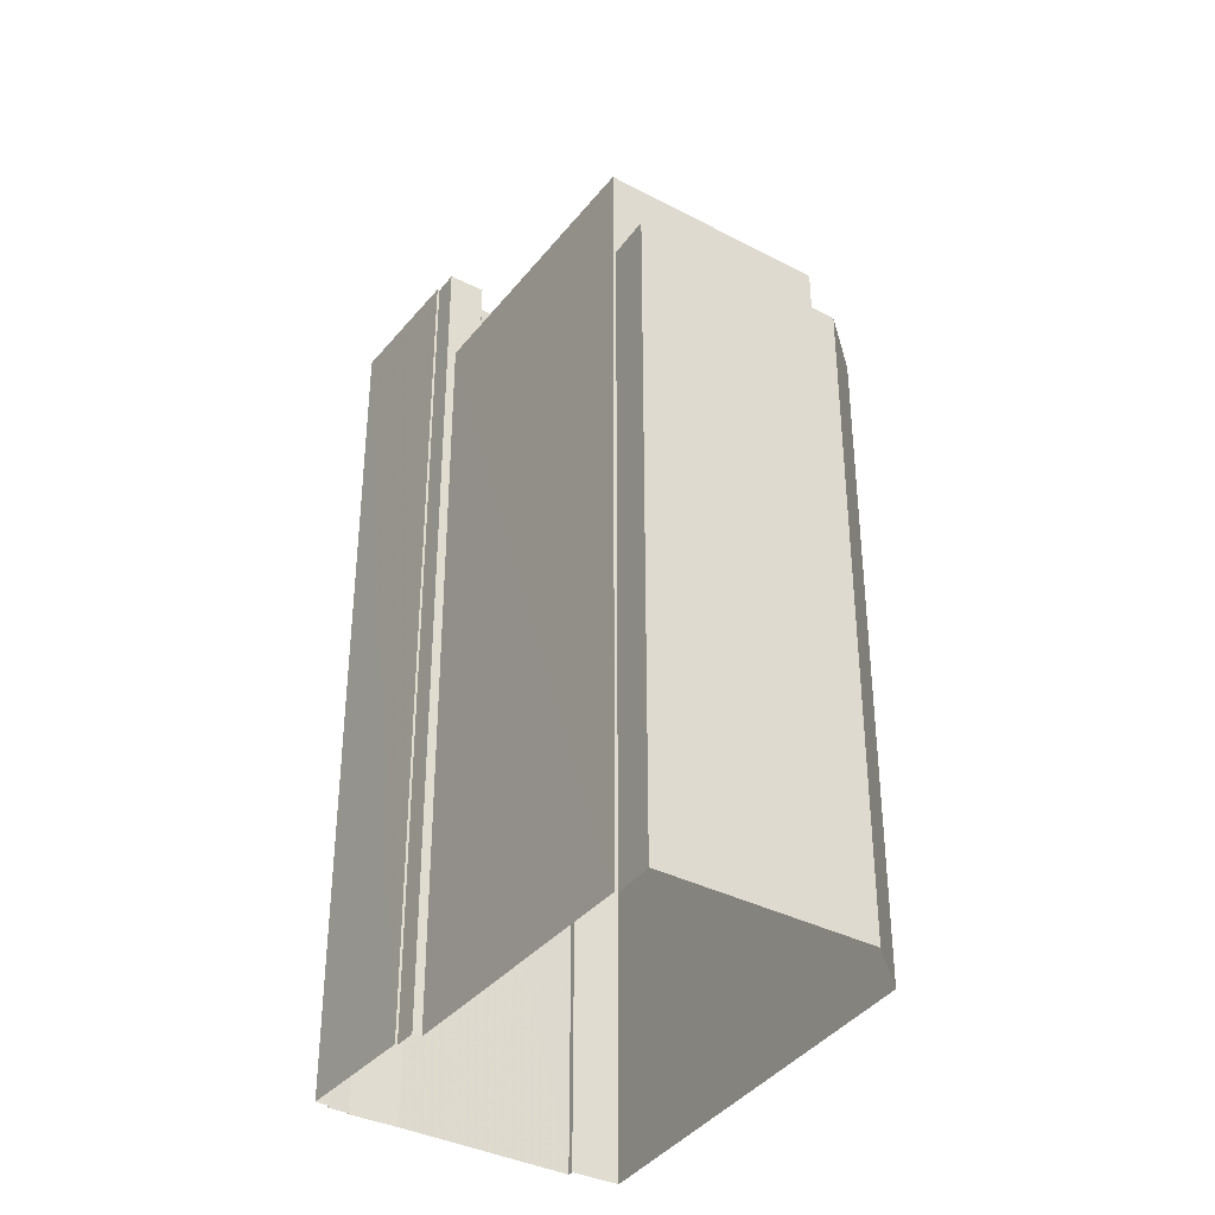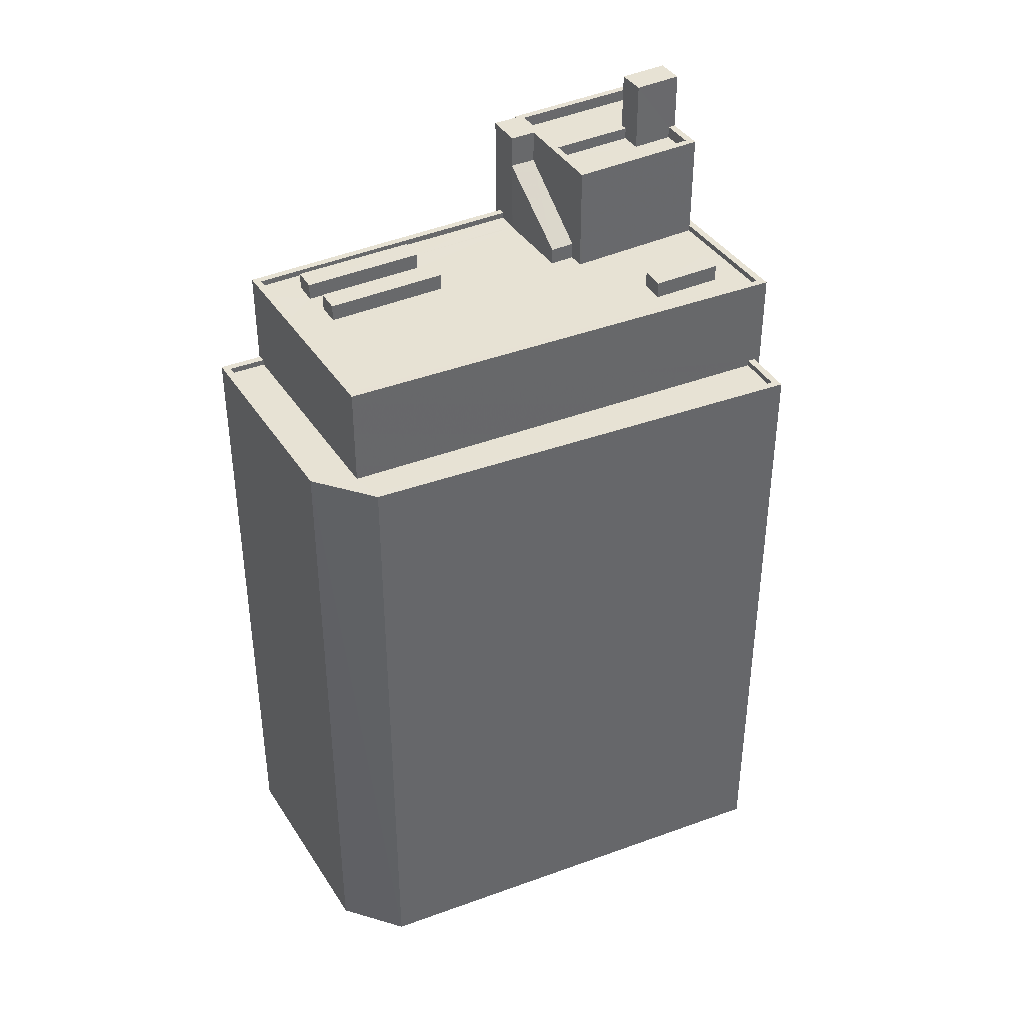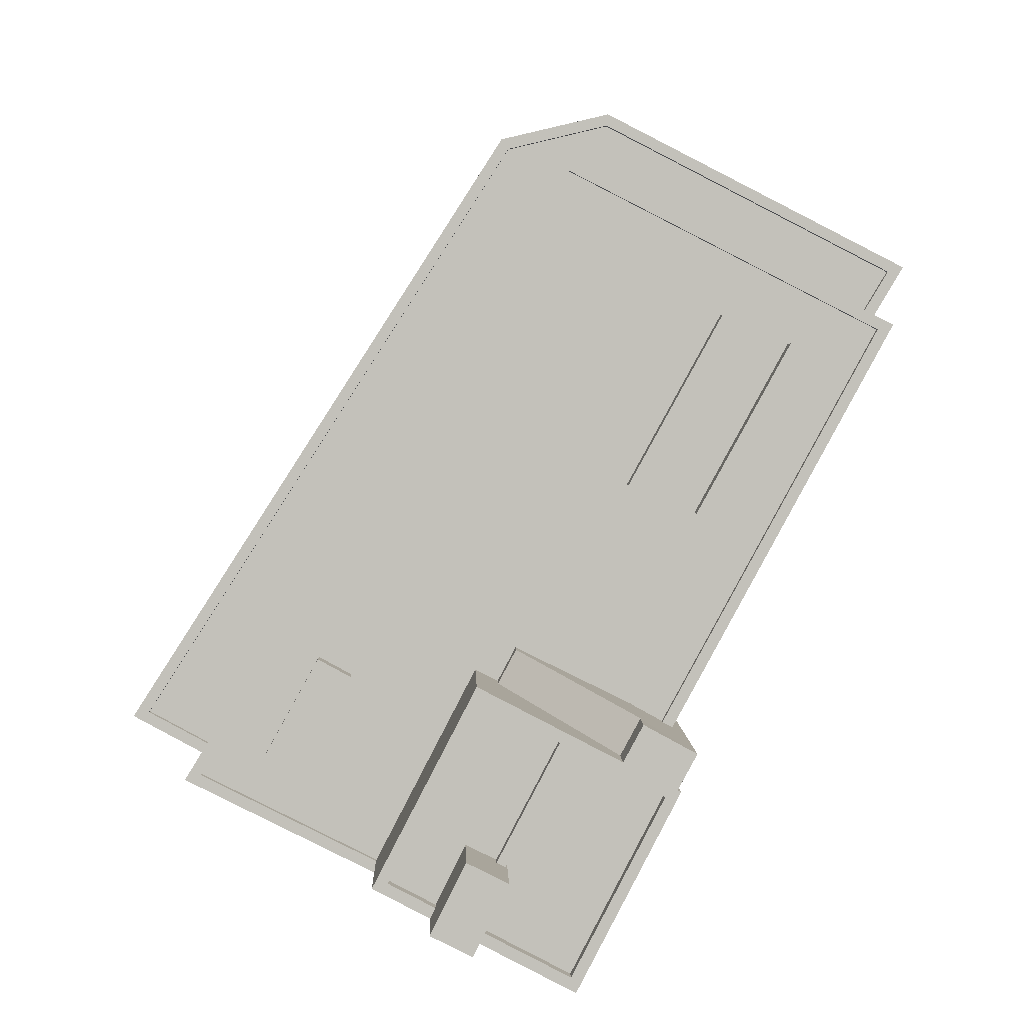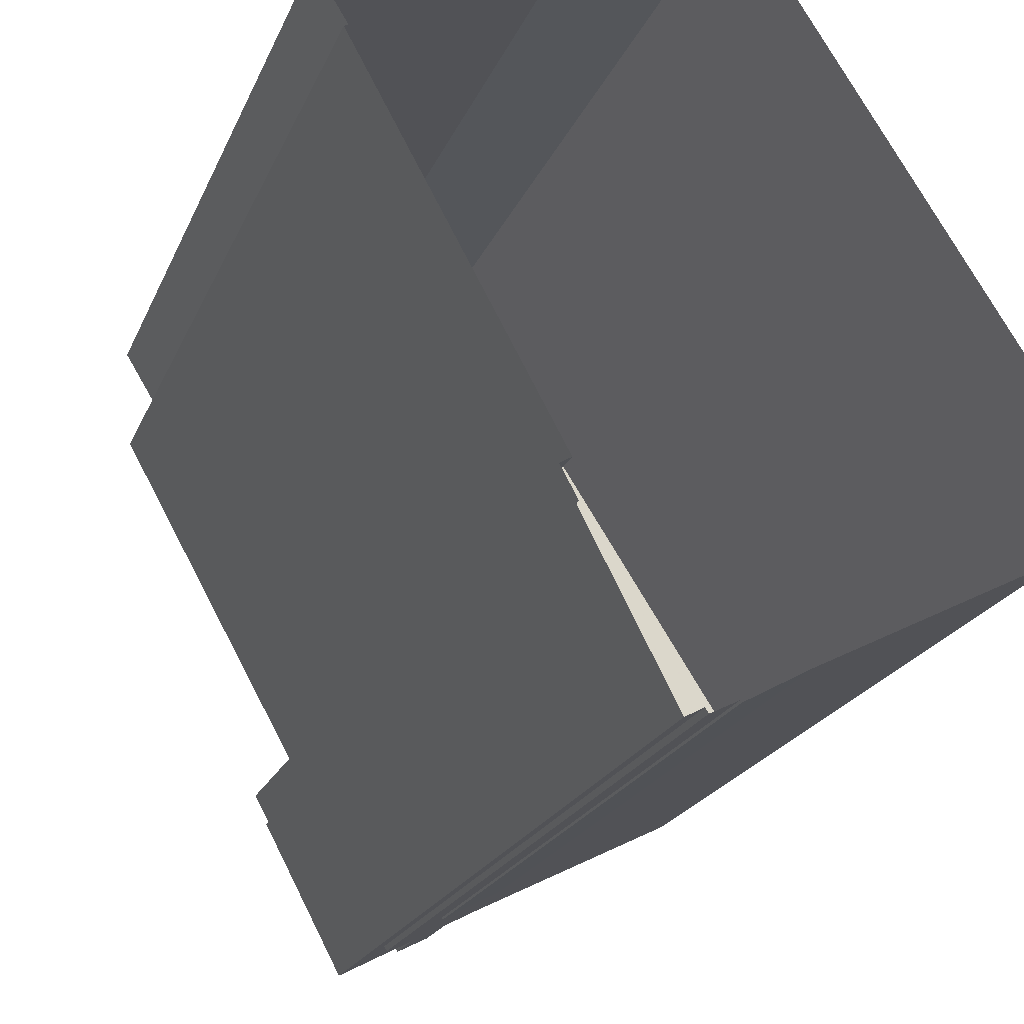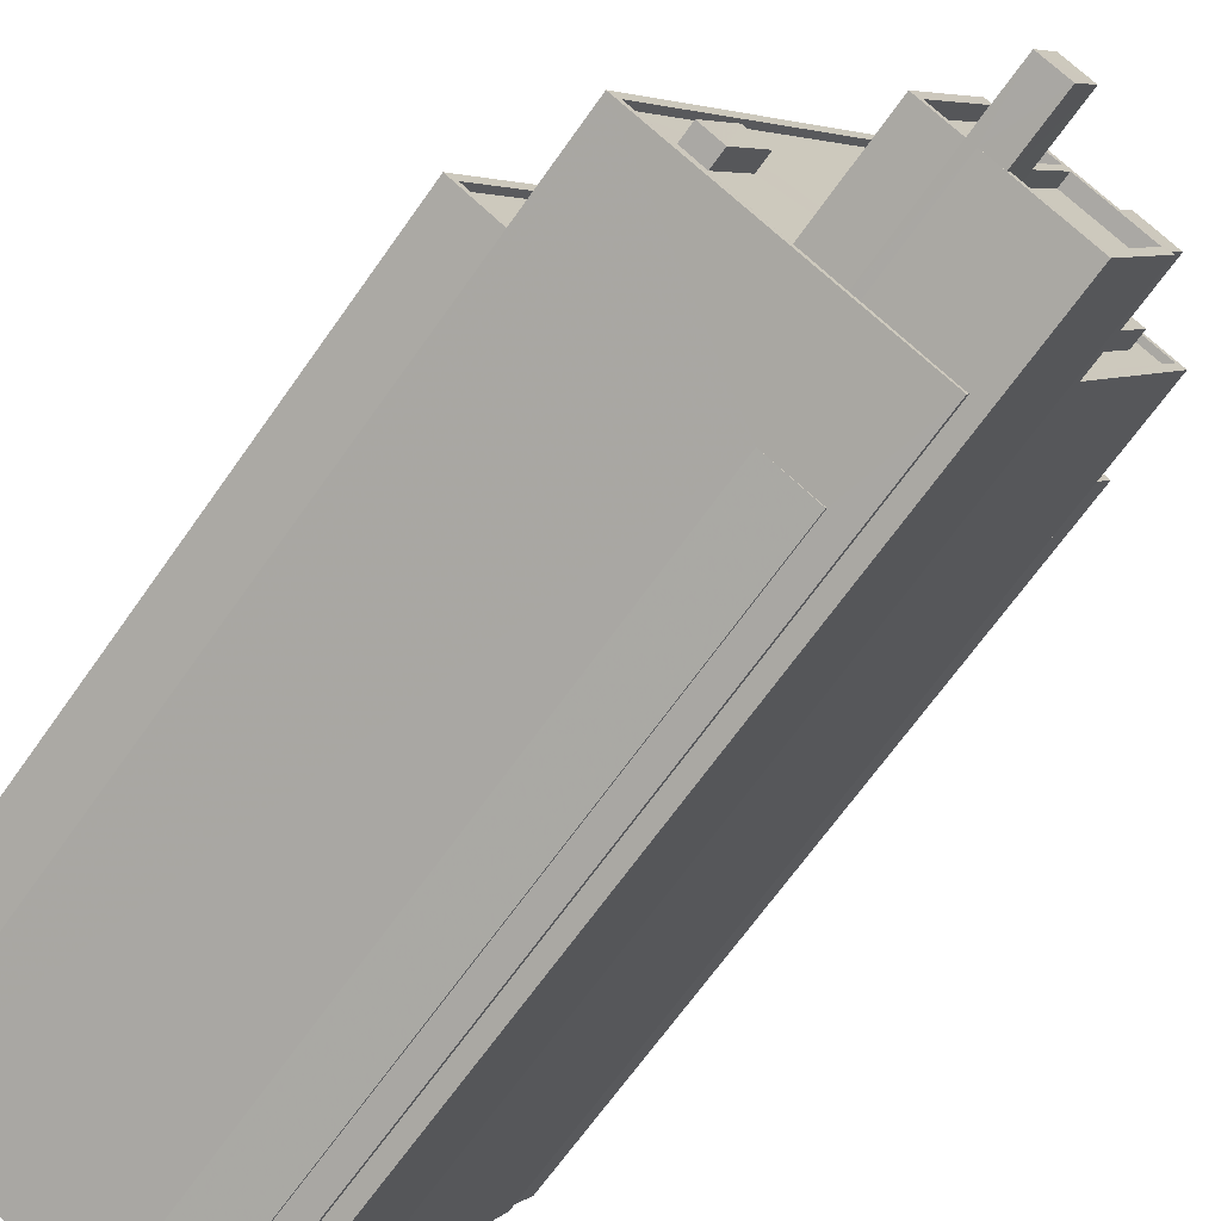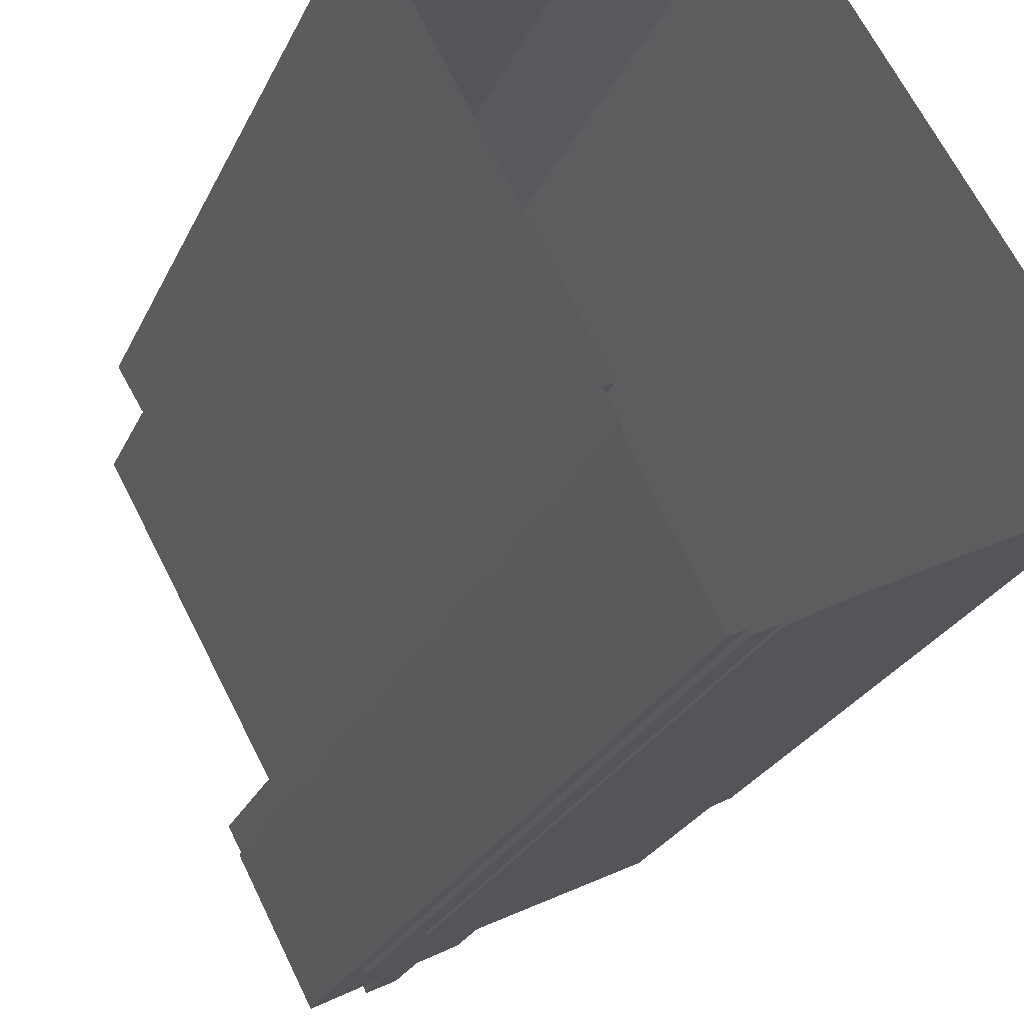
<metadata>
{"format":"obj","ext":"obj","renderer":"f3d","projection":"perspective","resolution":1024,"background":"white","views":[{"elev":-36.0,"azim":118.3,"up":"+Z"},{"elev":40.0,"azim":-146.8,"up":"+Z"},{"elev":2.7,"azim":-1.1,"up":"+Y"},{"elev":-18.5,"azim":163.9,"up":"+Y"},{"elev":-67.2,"azim":-35.1,"up":"+Y"},{"elev":-23.8,"azim":160.8,"up":"+Y"}]}
</metadata>
<code>
v -5452 -3.657e+04 2.87
v -5455 -3.658e+04 2.869
v -5452 -3.657e+04 2.87
v -5445 -3.656e+04 2.873
v -5446 -3.656e+04 2.873
v -5454 -3.656e+04 2.875
v -5446 -3.656e+04 2.873
v -5452 -3.657e+04 2.87
v -5457 -3.656e+04 2.875
v -5455 -3.658e+04 2.869
v -5455 -3.658e+04 2.869
v -5456 -3.658e+04 2.869
v -5452 -3.657e+04 2.87
v -5465 -3.657e+04 2.871
v -5467 -3.657e+04 2.871
v -5456 -3.658e+04 2.869
v -5458 -3.658e+04 2.869
v -5465 -3.658e+04 2.871
v -5462 -3.657e+04 35.17
v -5463 -3.657e+04 35.17
v -5462 -3.657e+04 35.17
v -5461 -3.657e+04 35.17
v -5460 -3.657e+04 34.47
v -5462 -3.657e+04 34.47
v -5461 -3.657e+04 34.47
v -5463 -3.657e+04 34.47
v -5463 -3.658e+04 34.47
v -5462 -3.657e+04 34.47
v -5462 -3.657e+04 34.47
v -5465 -3.658e+04 34.47
v -5455 -3.656e+04 34.47
v -5453 -3.657e+04 34.47
v -5451 -3.656e+04 34.47
v -5449 -3.656e+04 34.47
v -5457 -3.657e+04 34.47
v -5457 -3.657e+04 34.47
v -5450 -3.656e+04 34.47
v -5452 -3.657e+04 34.47
v -5455 -3.657e+04 34.47
v -5456 -3.657e+04 34.47
v -5457 -3.657e+04 34.47
v -5453 -3.657e+04 34.47
v -5451 -3.657e+04 34.47
v -5449 -3.656e+04 34.47
v -5451 -3.657e+04 34.47
v -5447 -3.656e+04 34.47
v -5448 -3.656e+04 34.47
v -5452 -3.657e+04 34.47
v -5447 -3.656e+04 34.47
v -5453 -3.657e+04 34.47
v -5453 -3.657e+04 34.47
v -5460 -3.658e+04 34.46
v -5458 -3.658e+04 34.71
v -5455 -3.658e+04 34.71
v -5455 -3.658e+04 34.71
v -5465 -3.658e+04 34.72
v -5459 -3.658e+04 34.71
v -5465 -3.658e+04 34.72
v -5455 -3.656e+04 34.72
v -5446 -3.656e+04 34.72
v -5447 -3.656e+04 34.72
v -5452 -3.657e+04 34.72
v -5452 -3.657e+04 34.72
v -5460 -3.658e+04 34.71
v -5459 -3.658e+04 34.71
v -5460 -3.658e+04 34.71
v -5455 -3.656e+04 34.72
v -5454 -3.657e+04 37.62
v -5456 -3.657e+04 35.16
v -5457 -3.657e+04 35.16
v -5453 -3.657e+04 37.64
v -5453 -3.657e+04 37.63
v -5453 -3.657e+04 37.64
v -5455 -3.657e+04 38.5
v -5457 -3.658e+04 38.5
v -5457 -3.658e+04 38.5
v -5453 -3.658e+04 38.5
v -5455 -3.658e+04 38.5
v -5457 -3.658e+04 38.5
v -5457 -3.658e+04 38.5
v -5455 -3.657e+04 38.5
v -5458 -3.658e+04 38.5
v -5458 -3.658e+04 38.5
v -5460 -3.658e+04 38.5
v -5457 -3.657e+04 38.5
v -5452 -3.657e+04 39
v -5453 -3.657e+04 39
v -5452 -3.657e+04 39
v -5452 -3.657e+04 39
v -5453 -3.658e+04 39
v -5455 -3.658e+04 39
v -5455 -3.658e+04 39
v -5455 -3.657e+04 39
v -5454 -3.657e+04 39
v -5457 -3.657e+04 39
v -5460 -3.658e+04 39
v -5460 -3.658e+04 39
v -5457 -3.658e+04 39
v -5458 -3.658e+04 39
v -5459 -3.658e+04 39
v -5458 -3.658e+04 39
v -5457 -3.658e+04 39
v -5457 -3.658e+04 39
v -5457 -3.658e+04 39
v -5457 -3.657e+04 39
v -5455 -3.657e+04 39
v -5457 -3.658e+04 41.4
v -5459 -3.658e+04 41.4
v -5457 -3.658e+04 41.4
v -5458 -3.658e+04 41.41
v -5451 -3.657e+04 35.17
v -5449 -3.656e+04 35.17
v -5451 -3.657e+04 35.17
v -5448 -3.656e+04 35.17
v -5450 -3.656e+04 35.17
v -5451 -3.656e+04 35.17
v -5453 -3.657e+04 35.17
v -5452 -3.657e+04 35.17
v -5465 -3.657e+04 30.45
v -5456 -3.656e+04 30.45
v -5466 -3.657e+04 30.45
v -5455 -3.656e+04 30.45
v -5454 -3.656e+04 30.45
v -5446 -3.656e+04 30.45
v -5447 -3.656e+04 30.45
v -5446 -3.656e+04 30.7
v -5445 -3.656e+04 30.7
v -5446 -3.656e+04 30.7
v -5465 -3.657e+04 30.7
v -5465 -3.657e+04 30.7
v -5466 -3.657e+04 30.7
v -5467 -3.657e+04 30.7
v -5454 -3.656e+04 30.7
v -5447 -3.656e+04 30.7
v -5457 -3.656e+04 30.7
v -5456 -3.656e+04 30.7
v -5454 -3.656e+04 30.7
v -5458 -3.658e+04 30.69
v -5456 -3.658e+04 30.69
v -5456 -3.658e+04 30.69
f 1 2 3
f 4 5 6
f 5 7 8
f 9 6 5
f 10 11 12
f 3 2 10
f 13 3 8
f 14 15 9
f 16 17 12
f 14 17 18
f 8 9 5
f 3 10 12
f 8 3 17
f 8 14 9
f 3 12 17
f 8 17 14
f 19 20 21
f 22 19 21
f 23 24 25
f 26 27 28
f 29 24 23
f 30 26 24
f 26 30 27
f 30 24 29
f 31 29 32
f 31 33 34
f 23 35 36
f 32 29 23
f 34 33 37
f 38 32 39
f 40 36 41
f 39 32 40
f 33 31 32
f 40 23 36
f 32 23 40
f 39 42 38
f 38 43 37
f 37 44 34
f 42 45 43
f 46 44 47
f 34 44 46
f 37 43 44
f 43 38 42
f 45 48 49
f 49 46 47
f 50 51 48
f 45 42 50
f 45 49 47
f 45 50 48
f 27 52 28
f 25 35 23
f 28 52 25
f 25 52 35
f 53 54 55
f 56 54 57
f 58 59 56
f 60 61 62
f 59 61 60
f 62 61 63
f 57 54 53
f 64 57 65
f 58 64 66
f 59 58 67
f 59 67 61
f 56 57 64
f 56 64 58
f 68 69 70
f 71 69 72
f 73 71 72
f 69 68 72
f 74 75 76
f 74 76 77
f 76 78 77
f 76 79 78
f 80 81 82
f 83 82 84
f 84 82 85
f 82 81 85
f 86 87 88
f 89 88 90
f 91 89 92
f 93 94 95
f 88 87 94
f 96 97 95
f 91 98 99
f 96 100 97
f 100 101 97
f 98 92 102
f 103 104 93
f 97 105 95
f 92 89 90
f 105 93 95
f 104 106 93
f 106 90 94
f 88 94 90
f 91 92 98
f 106 94 93
f 107 108 109
f 107 110 108
f 111 112 113
f 111 114 112
f 115 116 117
f 118 115 117
f 119 120 121
f 120 122 123
f 124 123 125
f 123 122 125
f 119 122 120
f 126 127 128
f 129 130 131
f 129 131 132
f 127 133 128
f 134 126 128
f 135 132 131
f 133 135 136
f 131 136 135
f 136 137 133
f 128 133 137
f 138 139 140
f 21 20 26
f 28 21 26
f 20 19 24
f 26 20 24
f 24 22 25
f 24 19 22
f 25 21 28
f 25 22 21
f 10 54 11
f 10 55 54
f 18 17 138
f 138 56 18
f 56 138 54
f 11 140 12
f 54 140 11
f 138 140 54
f 130 59 122
f 59 130 56
f 56 129 18
f 122 119 130
f 18 129 14
f 130 129 56
f 125 122 134
f 5 126 7
f 122 59 134
f 7 126 60
f 134 59 60
f 126 134 60
f 62 7 60
f 62 8 7
f 30 58 27
f 58 66 27
f 66 52 27
f 30 29 58
f 29 31 67
f 29 67 58
f 49 61 46
f 46 61 34
f 34 67 31
f 34 61 67
f 63 61 49
f 48 63 49
f 41 69 40
f 41 70 69
f 50 42 71
f 42 39 71
f 71 39 69
f 39 40 69
f 73 50 71
f 73 51 50
f 94 68 95
f 70 36 95
f 70 41 36
f 68 70 95
f 10 2 55
f 53 55 99
f 99 55 91
f 55 2 91
f 91 2 1
f 89 91 1
f 3 89 1
f 3 88 89
f 64 100 96
f 64 65 100
f 64 96 66
f 52 66 35
f 35 95 36
f 66 96 95
f 35 66 95
f 90 74 77
f 90 106 74
f 85 93 105
f 85 81 93
f 92 77 78
f 92 90 77
f 92 78 79
f 102 92 79
f 101 84 97
f 101 83 84
f 97 84 85
f 105 97 85
f 98 109 99
f 53 99 57
f 57 99 108
f 99 109 108
f 101 110 82
f 110 101 108
f 108 100 57
f 82 83 101
f 57 100 65
f 101 100 108
f 104 76 75
f 76 104 107
f 80 82 103
f 110 107 103
f 82 110 103
f 103 107 104
f 79 76 102
f 98 102 109
f 109 102 107
f 102 76 107
f 111 113 43
f 45 111 43
f 113 112 44
f 43 113 44
f 44 114 47
f 44 112 114
f 47 111 45
f 47 114 111
f 118 117 32
f 38 118 32
f 117 116 33
f 32 117 33
f 33 115 37
f 33 116 115
f 37 118 38
f 37 115 118
f 134 128 124
f 125 134 124
f 130 121 131
f 130 119 121
f 131 121 120
f 136 131 120
f 136 120 123
f 137 136 123
f 128 123 124
f 128 137 123
f 129 132 15
f 14 129 15
f 132 9 15
f 132 135 9
f 133 6 9
f 135 133 9
f 127 4 6
f 133 127 6
f 126 4 127
f 126 5 4
f 17 16 139
f 138 17 139
f 140 139 16
f 12 140 16
f 72 87 73
f 51 73 63
f 48 51 63
f 8 62 13
f 73 87 86
f 13 62 86
f 62 63 73
f 62 73 86
f 88 13 86
f 88 3 13
f 94 87 72
f 68 94 72
f 103 93 81
f 80 103 81
f 104 74 106
f 104 75 74

</code>
